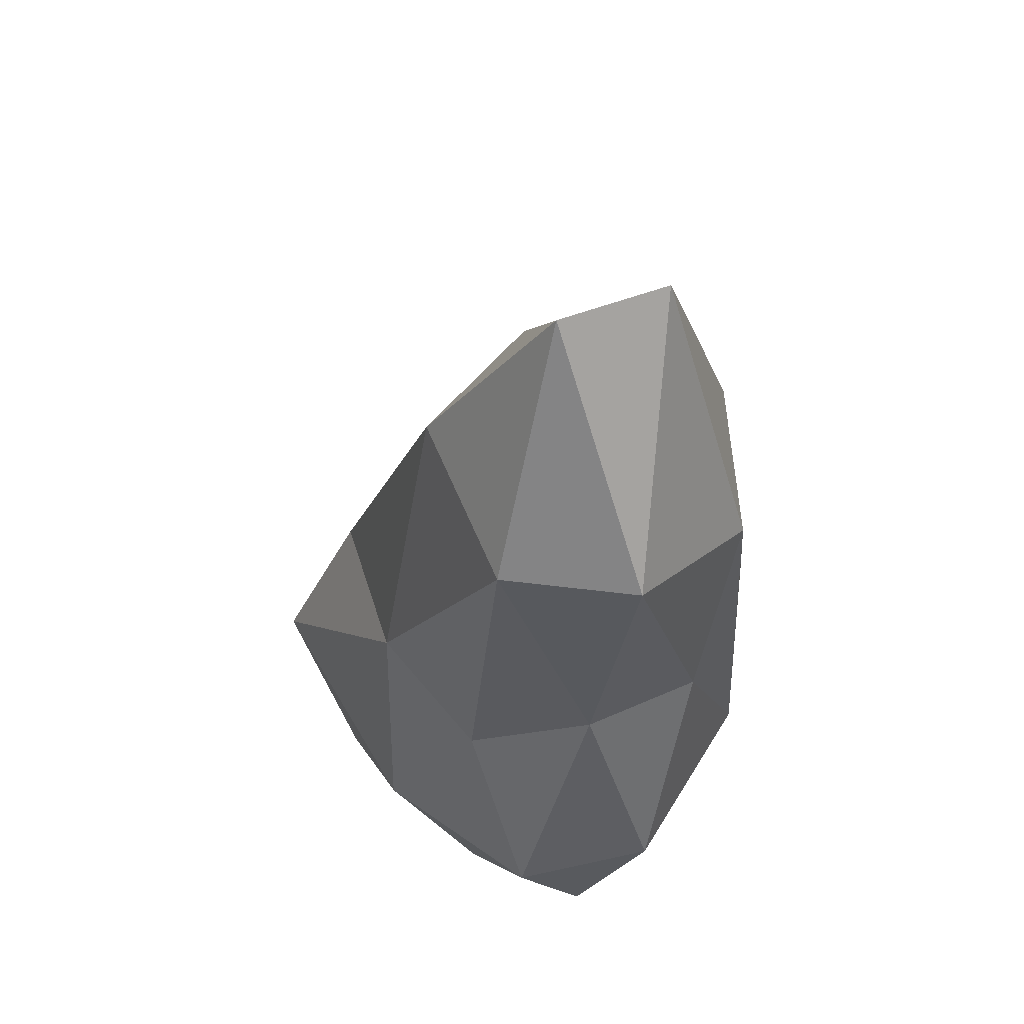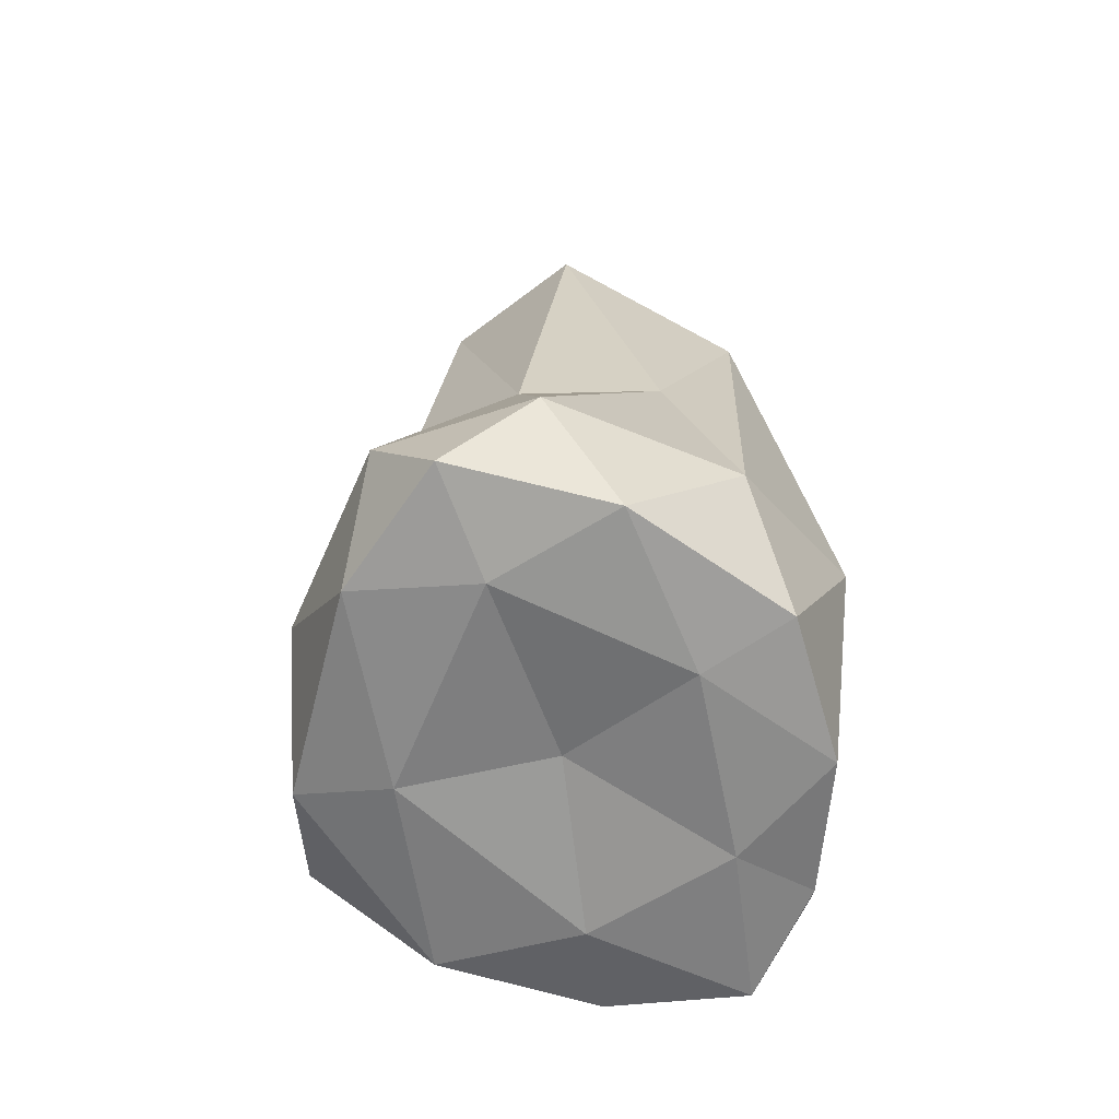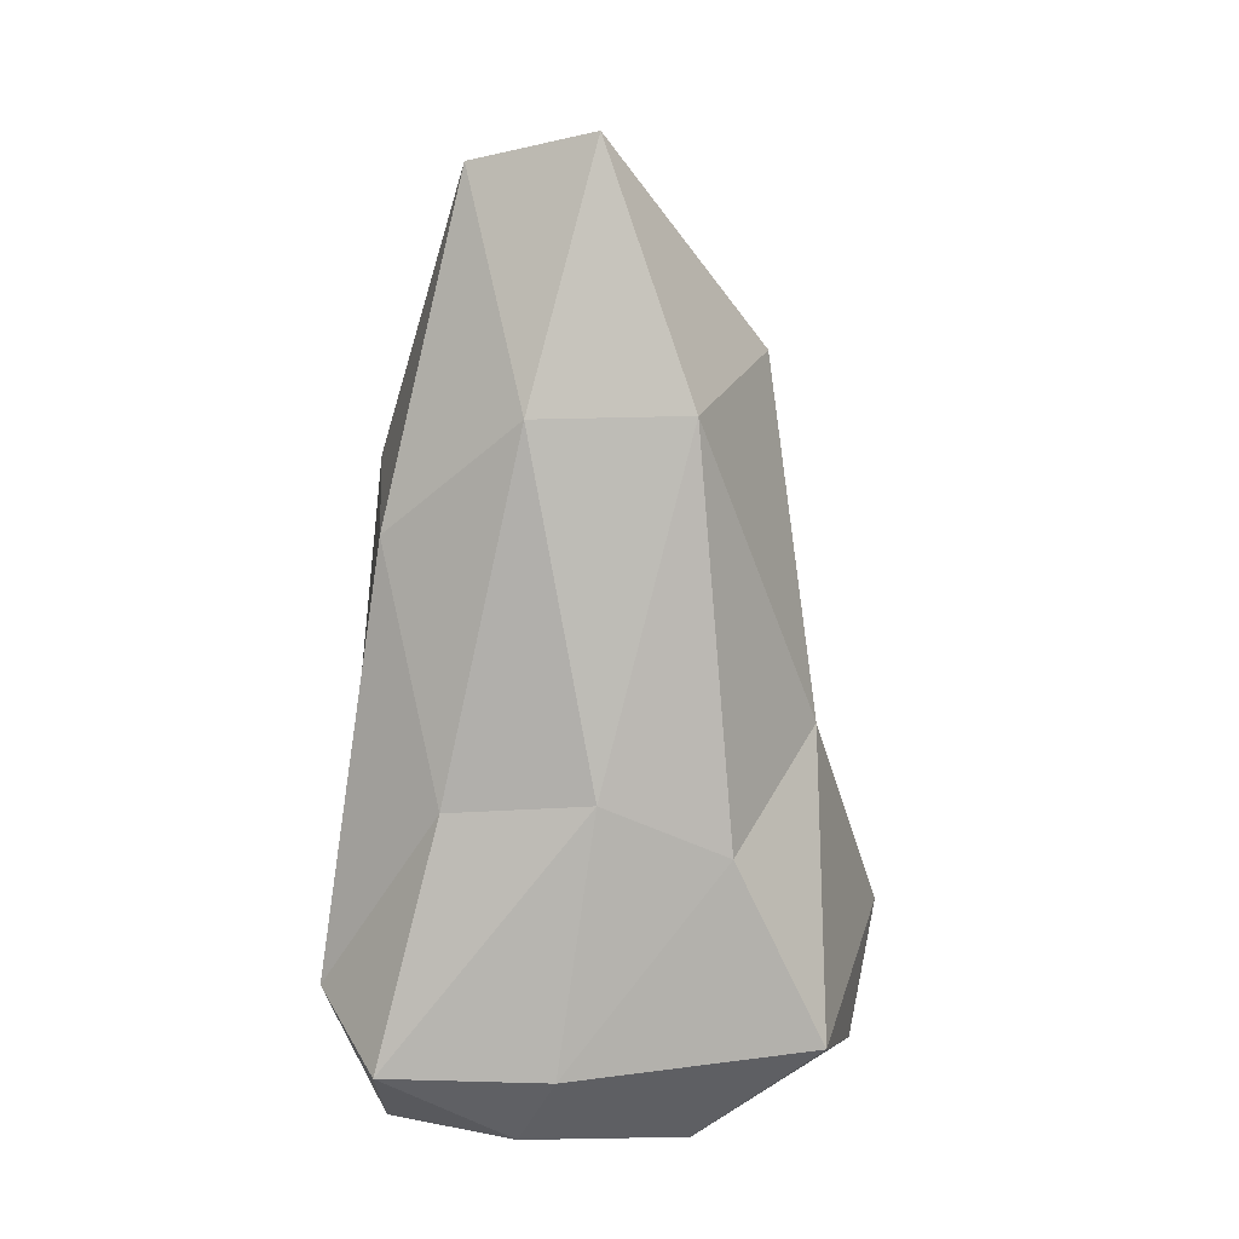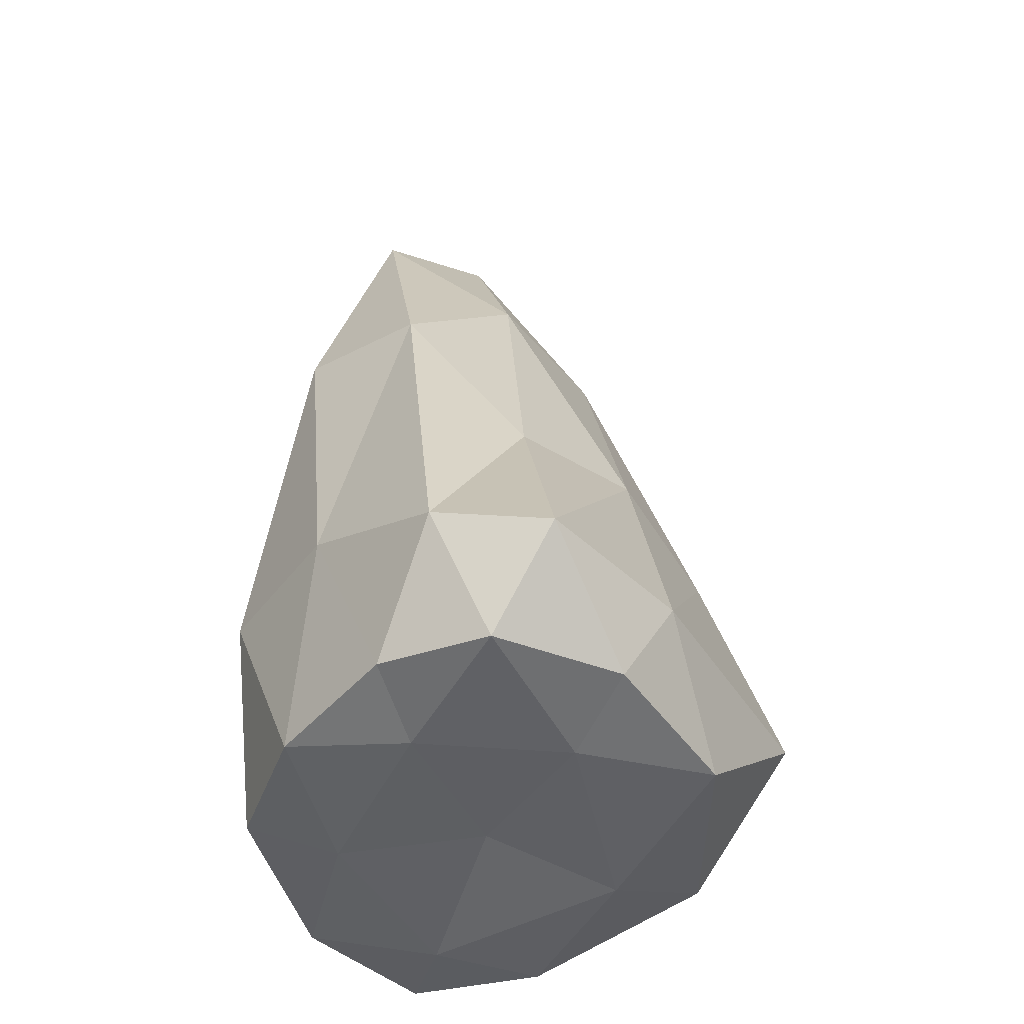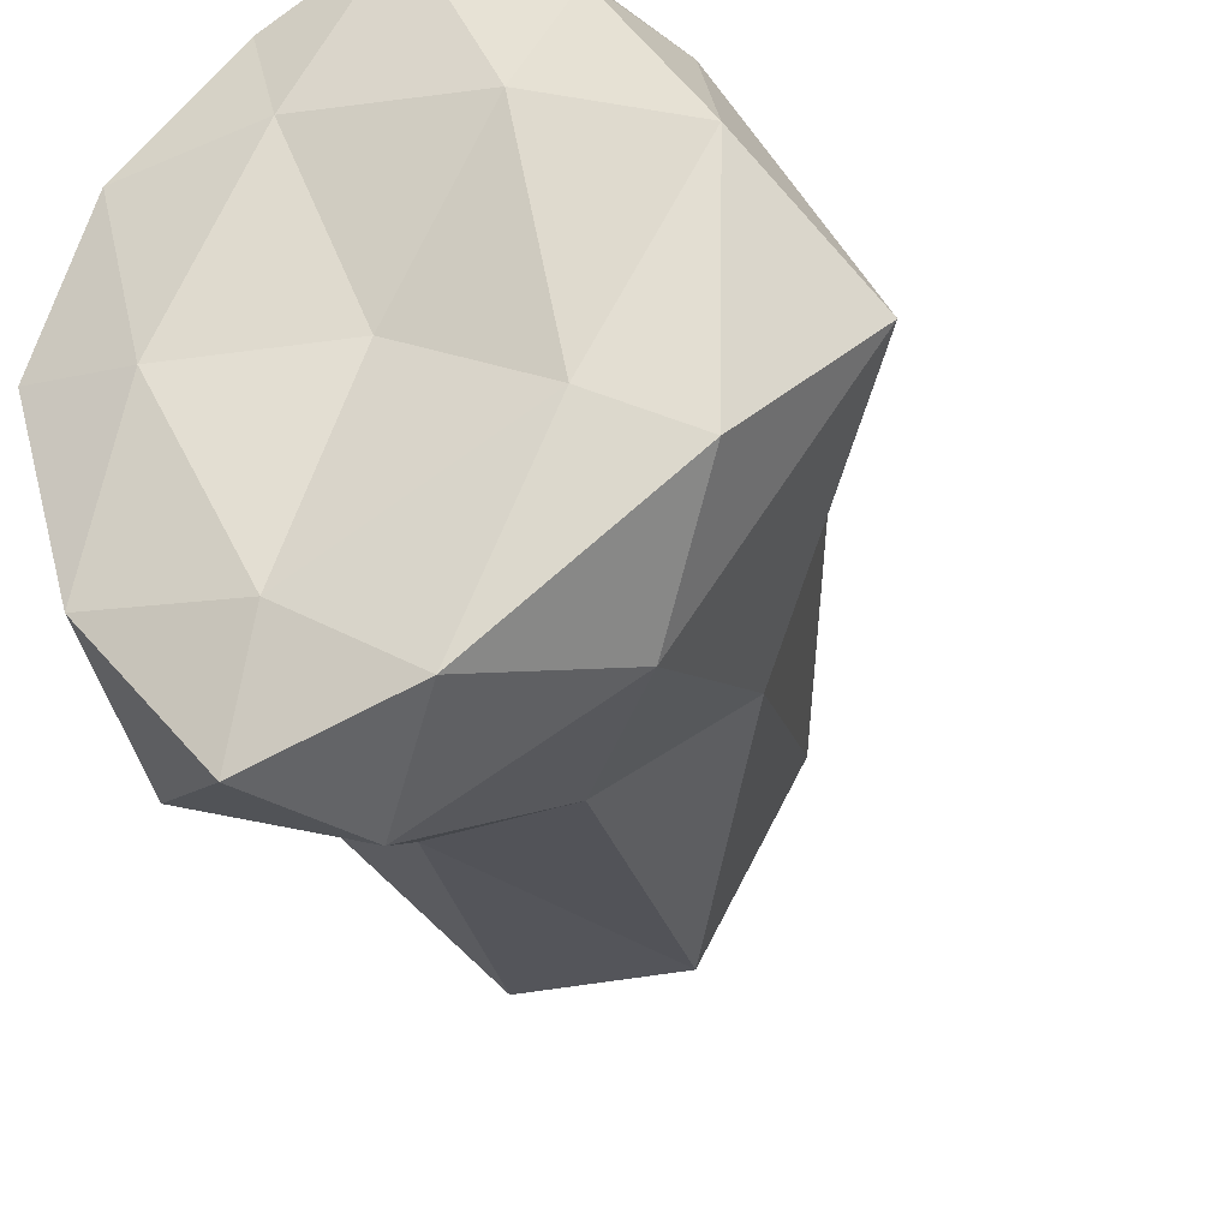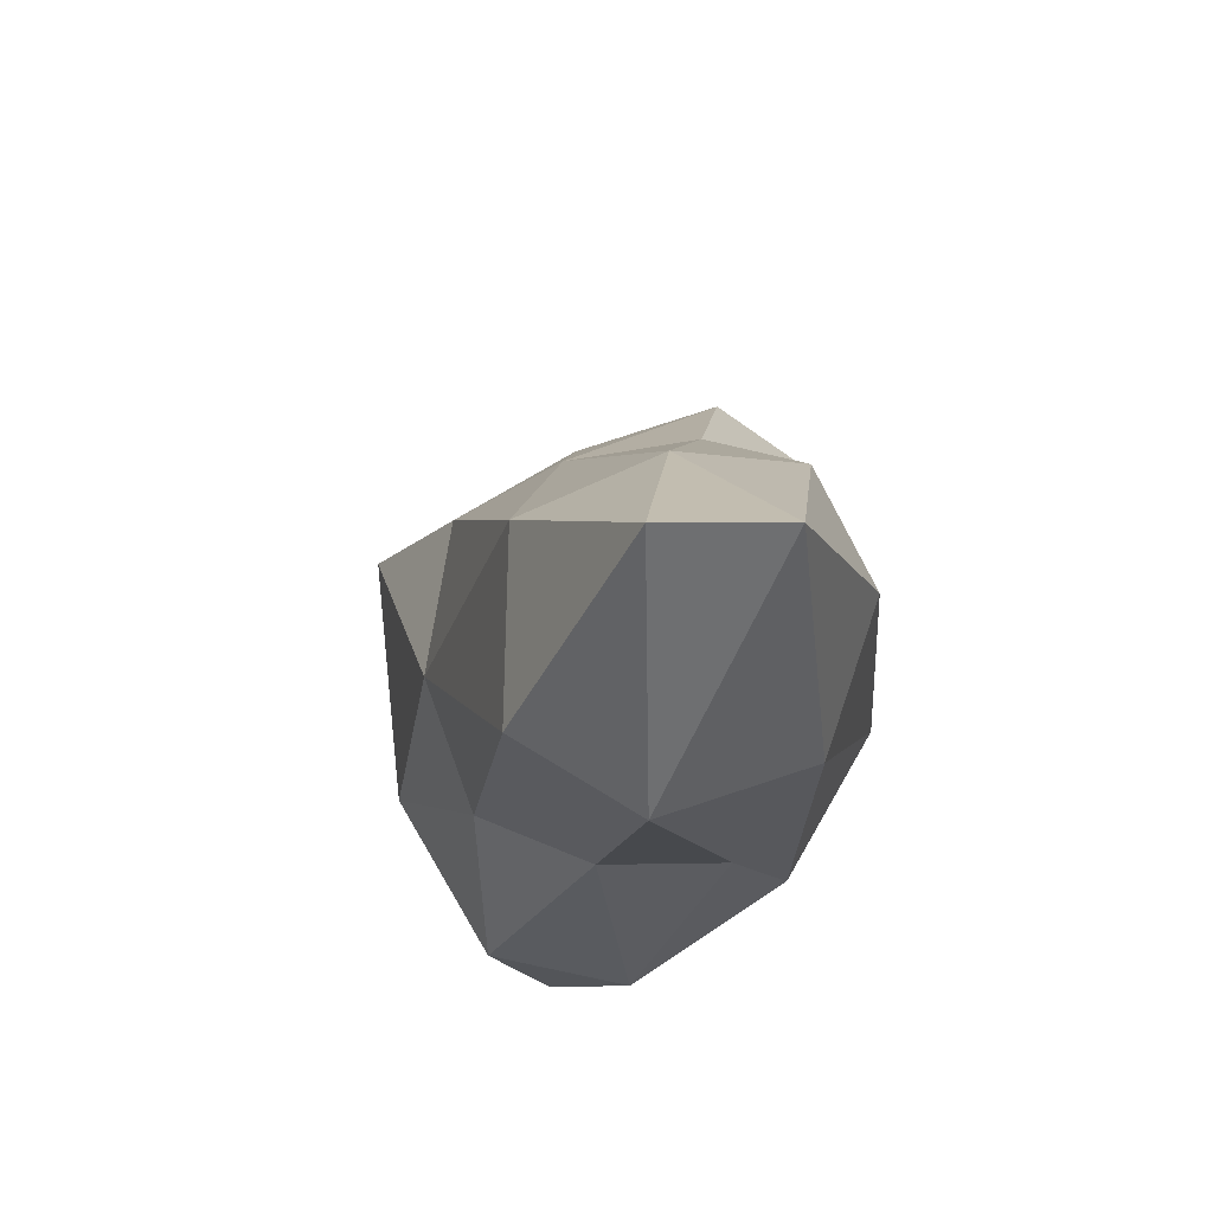
<metadata>
{"format":"obj","ext":"obj","renderer":"f3d","projection":"perspective","resolution":1024,"background":"white","views":[{"elev":64.4,"azim":-174.5,"up":"+Y"},{"elev":-61.6,"azim":-143.2,"up":"+Y"},{"elev":25.3,"azim":50.7,"up":"+Y"},{"elev":-46.0,"azim":1.1,"up":"+Y"},{"elev":-28.9,"azim":16.3,"up":"+Z"},{"elev":77.5,"azim":-150.1,"up":"+Y"}]}
</metadata>
<code>
o Icosphere
v 0.03909 -0.009839 -0.05068
v 0.3391 -0.01484 0.4945
v -0.1722 -0.000658 0.5196
v -0.4991 0.003299 -0.0285
v -0.1536 0.003297 -0.697
v 0.5237 0.0004 -0.2905
v 0.1354 0.6925 0.5231
v -0.4036 1.245 0.268
v -0.4036 0.6968 -0.2936
v 0.1555 0.6177 -0.4808
v 0.547 0.6097 0.0882
v 0.000933 1.987 -0.01167
v -0.1095 -0.05091 0.3259
v 0.2376 -0.05785 0.2958
v 0.06808 -0.03542 0.6398
v 0.541 -0.03542 0.1875
v 0.3317 -0.04921 -0.2059
v -0.293 -0.04674 -0.06036
v -0.3838 -0.01846 0.2799
v -0.0899 -0.04674 -0.4587
v -0.3838 -0.01846 -0.4231
v 0.1479 -0.01846 -0.5959
v 0.4508 0.1814 0.4764
v 0.727 0.1952 -0.02092
v -0.06222 0.2559 0.7075
v 0.2002 0.1814 0.756
v -0.5308 0.4189 0.1731
v -0.3277 0.4189 0.4527
v -0.3277 0.2089 -0.6094
v -0.5308 0.2693 -0.213
v 0.3774 0.2089 -0.5021
v 0.000933 0.2089 -0.7162
v 0.3776 0.7382 0.3076
v -0.146 1.195 0.4527
v -0.4747 1.195 -0.08533
v -0.146 0.7407 -0.4525
v 0.3956 0.7407 -0.2792
v 0.09176 1.47 0.2583
v 0.2949 1.47 -0.02128
v -0.2369 1.904 0.1499
v -0.2369 1.47 -0.4006
v 0.09176 1.47 -0.3931
f 1 14 13
f 2 14 16
f 1 13 18
f 1 18 20
f 1 20 17
f 2 16 23
f 3 15 25
f 4 19 27
f 5 21 29
f 6 22 31
f 2 23 26
f 3 25 28
f 4 27 30
f 5 29 32
f 6 31 24
f 7 33 38
f 8 34 40
f 9 35 41
f 10 36 42
f 11 37 39
f 39 42 12
f 39 37 42
f 37 10 42
f 42 41 12
f 42 36 41
f 36 9 41
f 41 40 12
f 41 35 40
f 35 8 40
f 40 38 12
f 40 34 38
f 34 7 38
f 38 39 12
f 38 33 39
f 33 11 39
f 24 37 11
f 24 31 37
f 31 10 37
f 32 36 10
f 32 29 36
f 29 9 36
f 30 35 9
f 30 27 35
f 27 8 35
f 28 34 8
f 28 25 34
f 25 7 34
f 26 33 7
f 26 23 33
f 23 11 33
f 31 32 10
f 31 22 32
f 22 5 32
f 29 30 9
f 29 21 30
f 21 4 30
f 27 28 8
f 27 19 28
f 19 3 28
f 25 26 7
f 25 15 26
f 15 2 26
f 23 24 11
f 23 16 24
f 16 6 24
f 17 22 6
f 17 20 22
f 20 5 22
f 20 21 5
f 20 18 21
f 18 4 21
f 18 19 4
f 18 13 19
f 13 3 19
f 16 17 6
f 16 14 17
f 14 1 17
f 13 15 3
f 13 14 15
f 14 2 15

</code>
